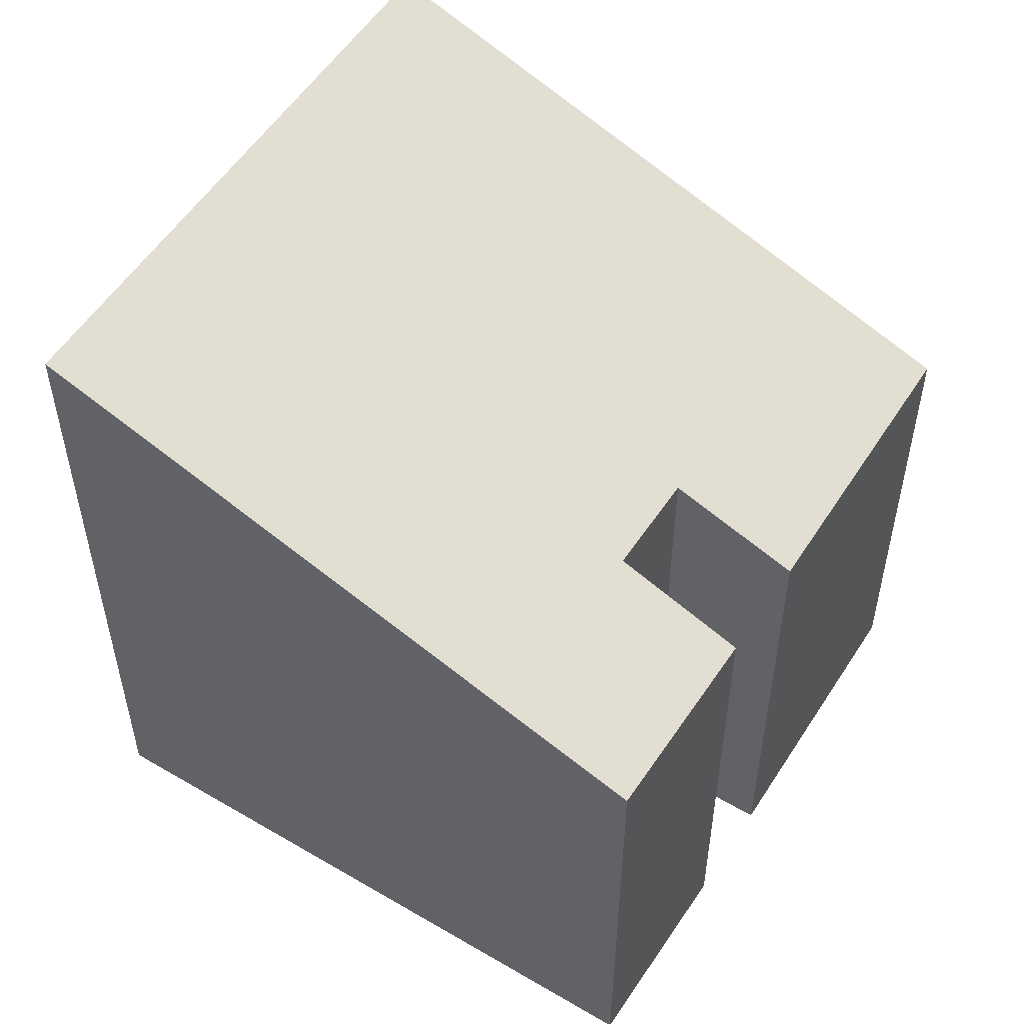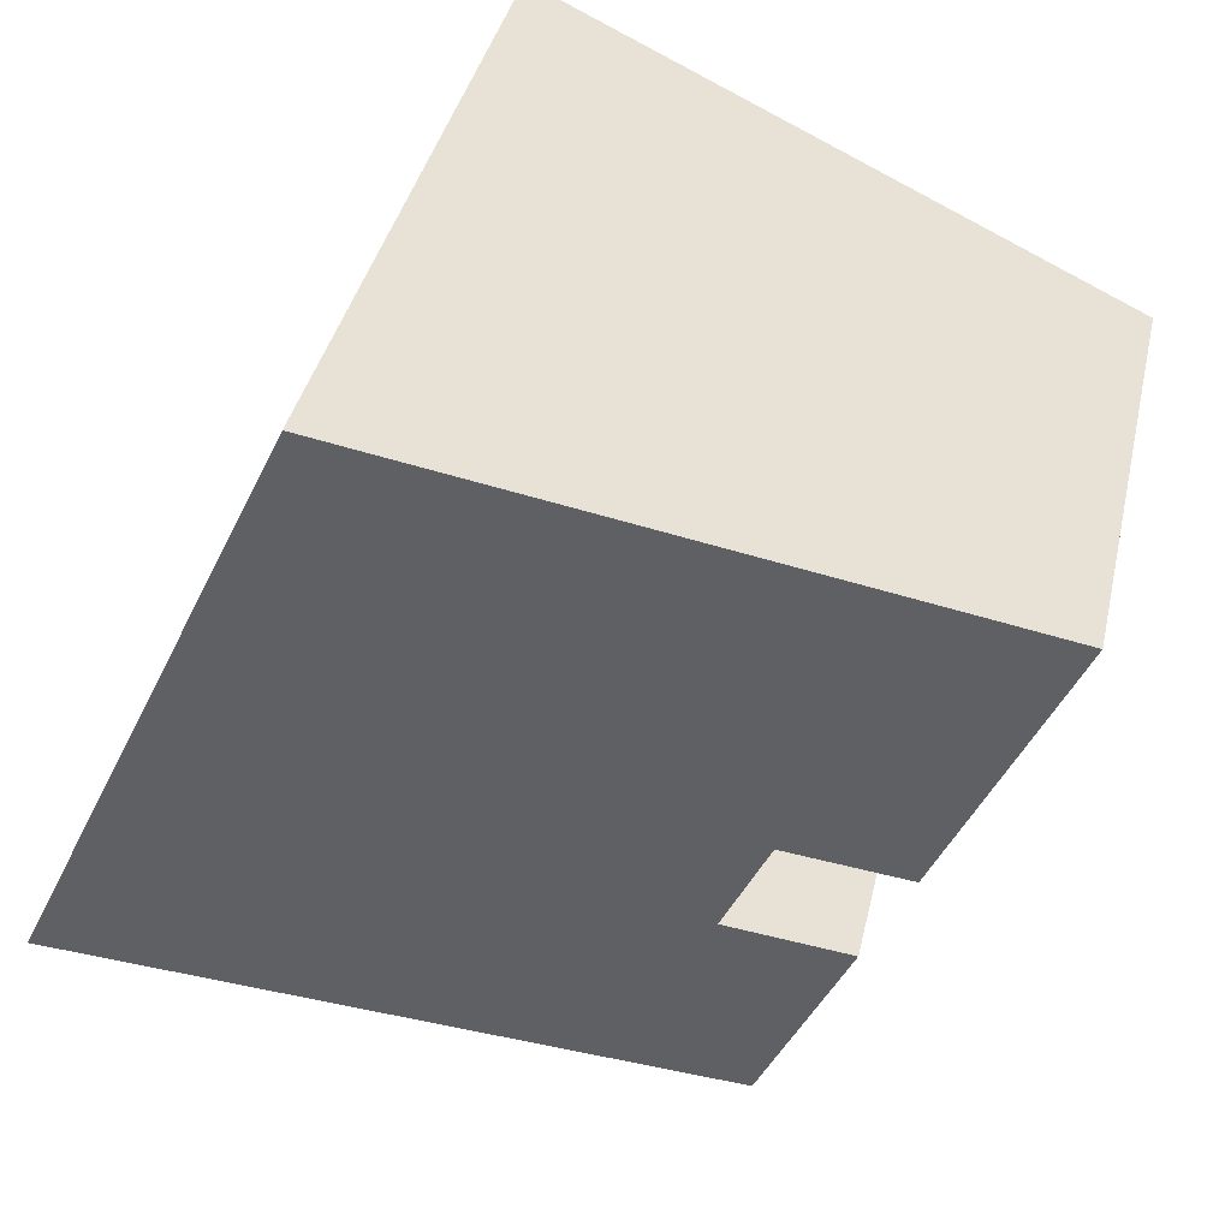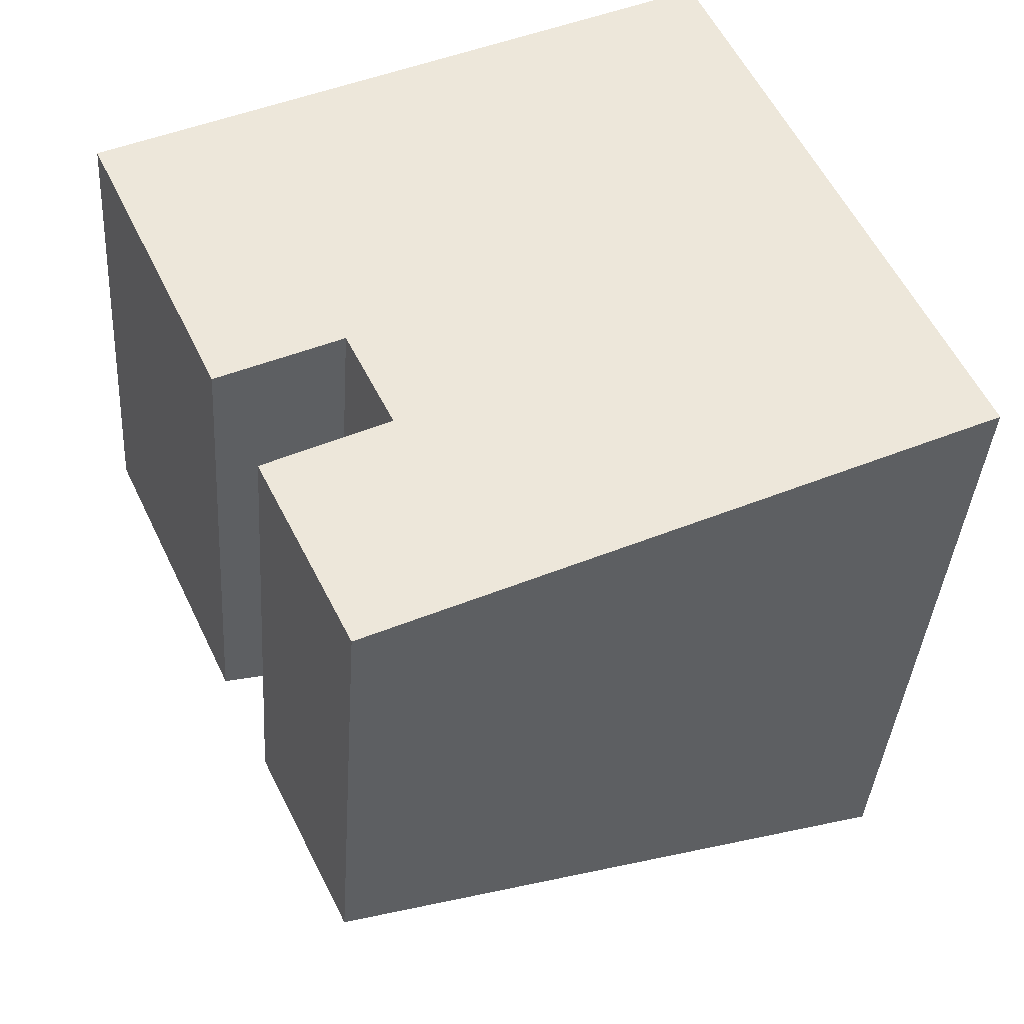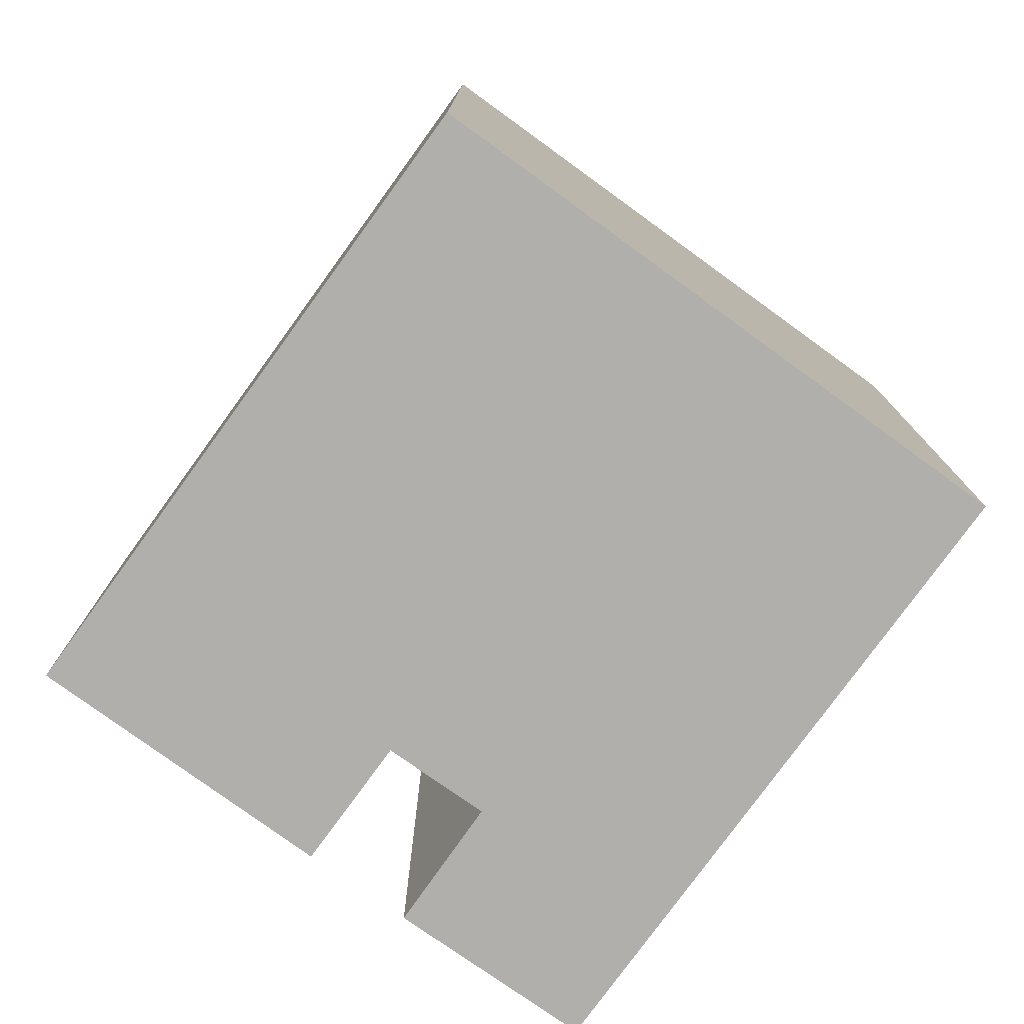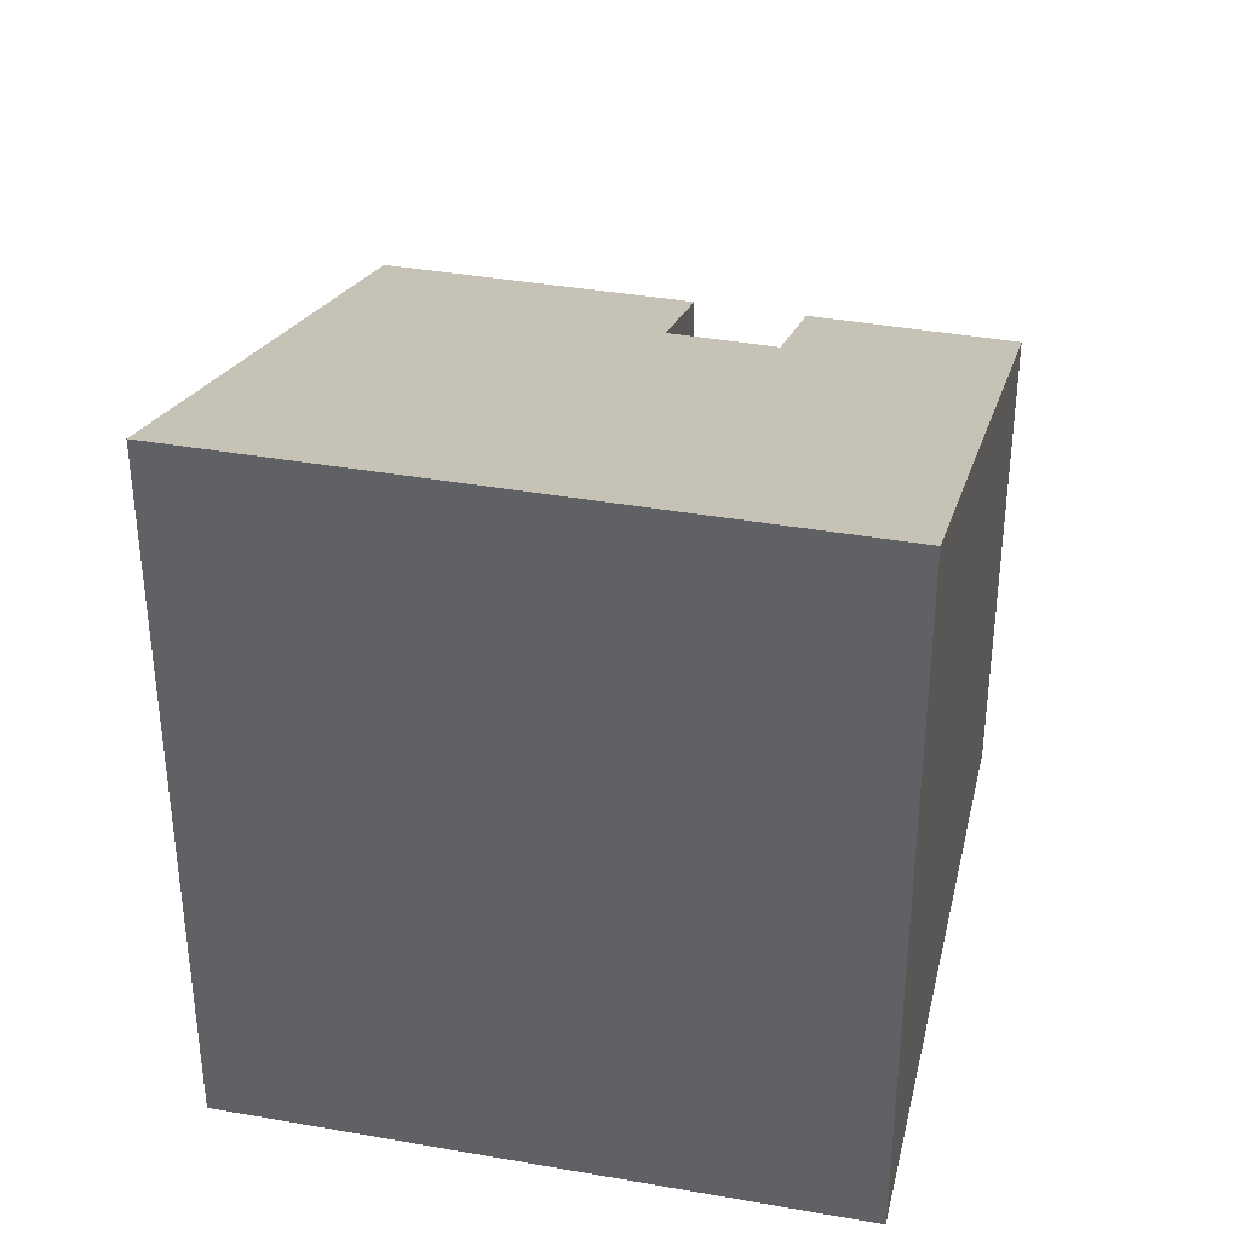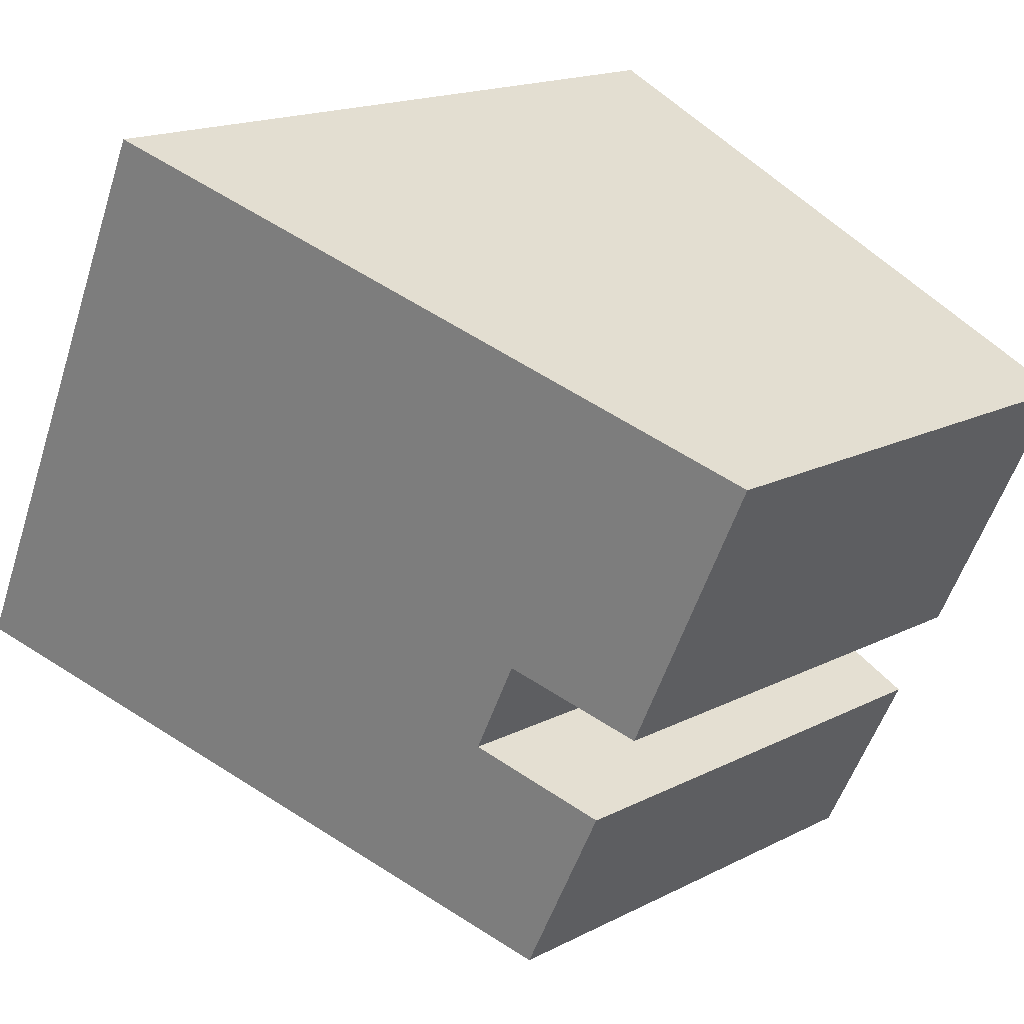
<metadata>
{"format":"obj","ext":"obj","renderer":"f3d","projection":"perspective","resolution":1024,"background":"white","views":[{"elev":54.2,"azim":-173.1,"up":"+Y"},{"elev":37.9,"azim":-167.6,"up":"+Z"},{"elev":-36.9,"azim":-3.7,"up":"+Z"},{"elev":-78.3,"azim":28.9,"up":"+Y"},{"elev":37.6,"azim":77.7,"up":"+Y"},{"elev":17.0,"azim":-135.8,"up":"+Z"}]}
</metadata>
<code>
v  10.76 13.29 5.042
v  2.373 9.134 -5.069
v  0 9.135 5.594e-16
v  4.547 9.974 -4.051
v  5.393 9.984 -5.79
v  4.874 9.166 -10.19
v  3.238 9.144 -6.846
v  15.55 13.29 -5.181
v  4.874 6.237e-16 -10.19
v  3.238 4.192e-16 -6.846
v  5.393 3.545e-16 -5.79
v  4.547 2.481e-16 -4.051
v  0 0 0
v  2.373 3.104e-16 -5.069
v  10.76 -3.087e-16 5.042
v  15.55 3.172e-16 -5.181
g defaultobject
f 1 2 3
f 2 1 4
f 4 1 5
f 5 6 7
f 6 5 8
f 8 5 1
f 9 7 6
f 7 9 10
f 11 4 5
f 4 11 12
f 2 13 3
f 13 2 14
f 7 11 5
f 11 7 10
f 3 15 1
f 15 3 13
f 12 2 4
f 2 12 14
f 16 6 8
f 6 16 9
f 15 8 1
f 8 15 16
f 12 13 14
f 15 13 16
f 12 16 13
f 11 16 12
f 9 16 11
f 10 9 11

</code>
